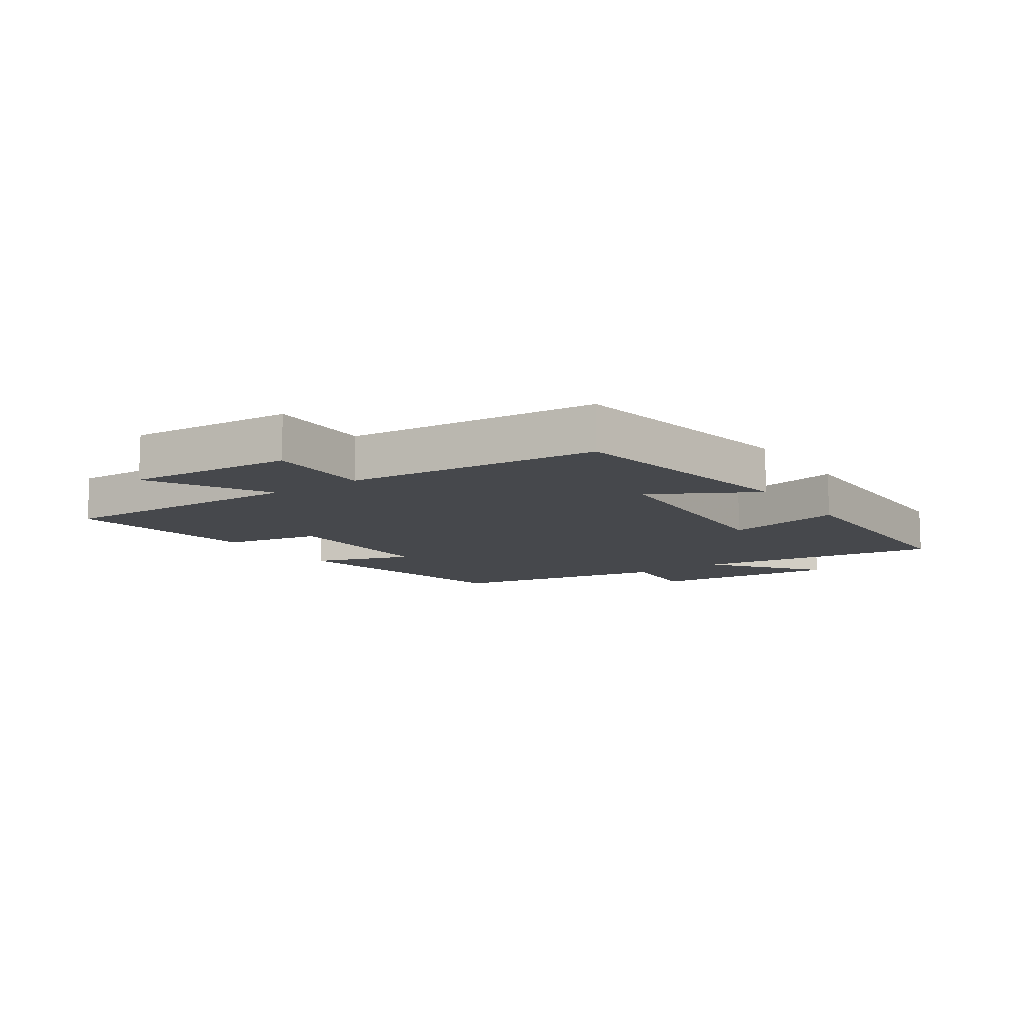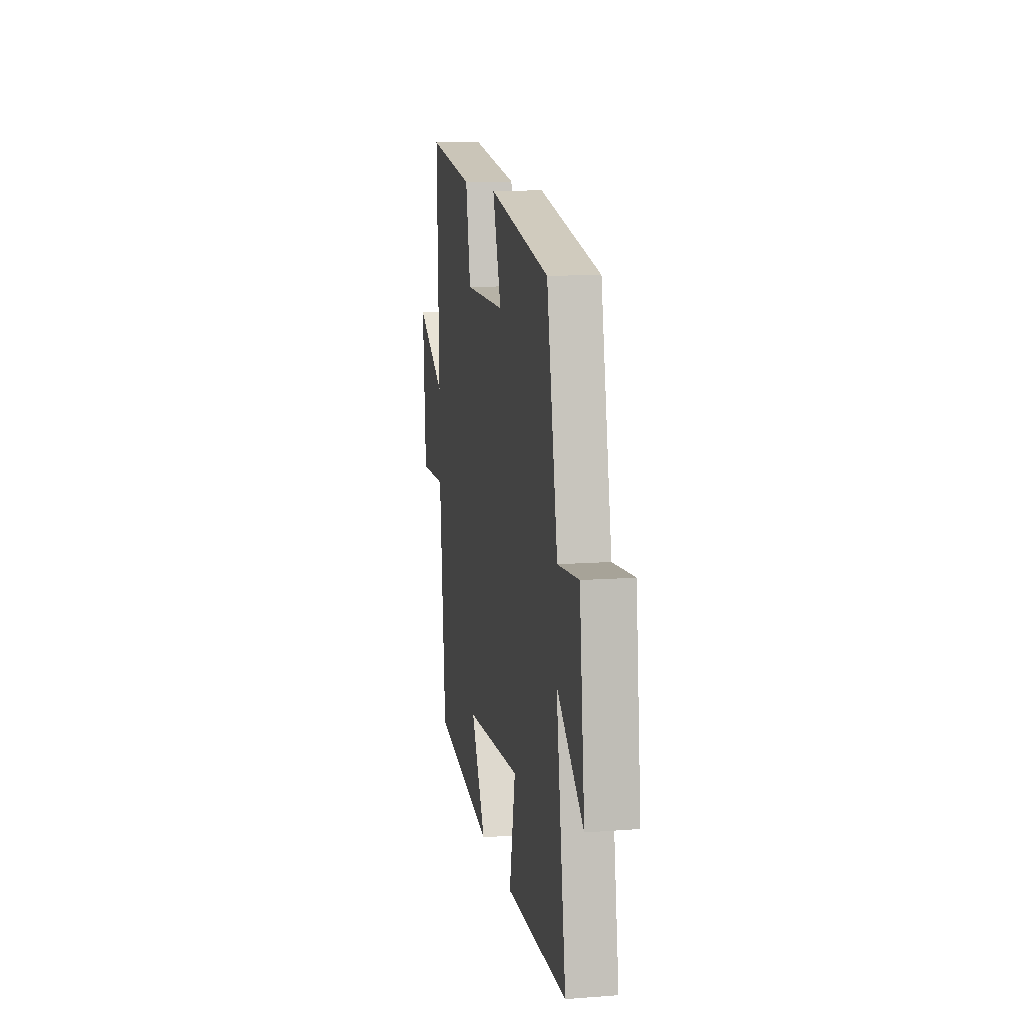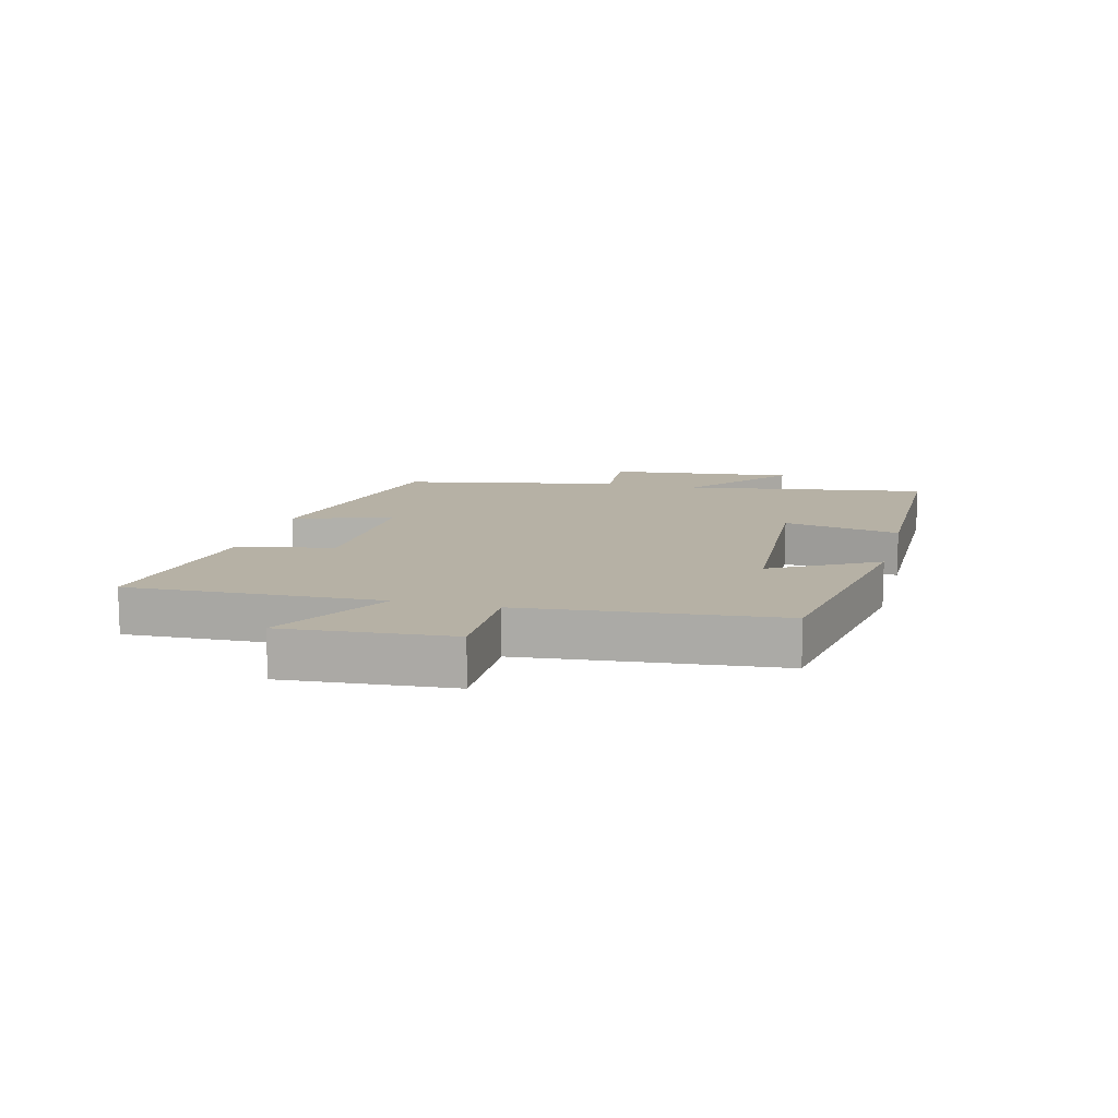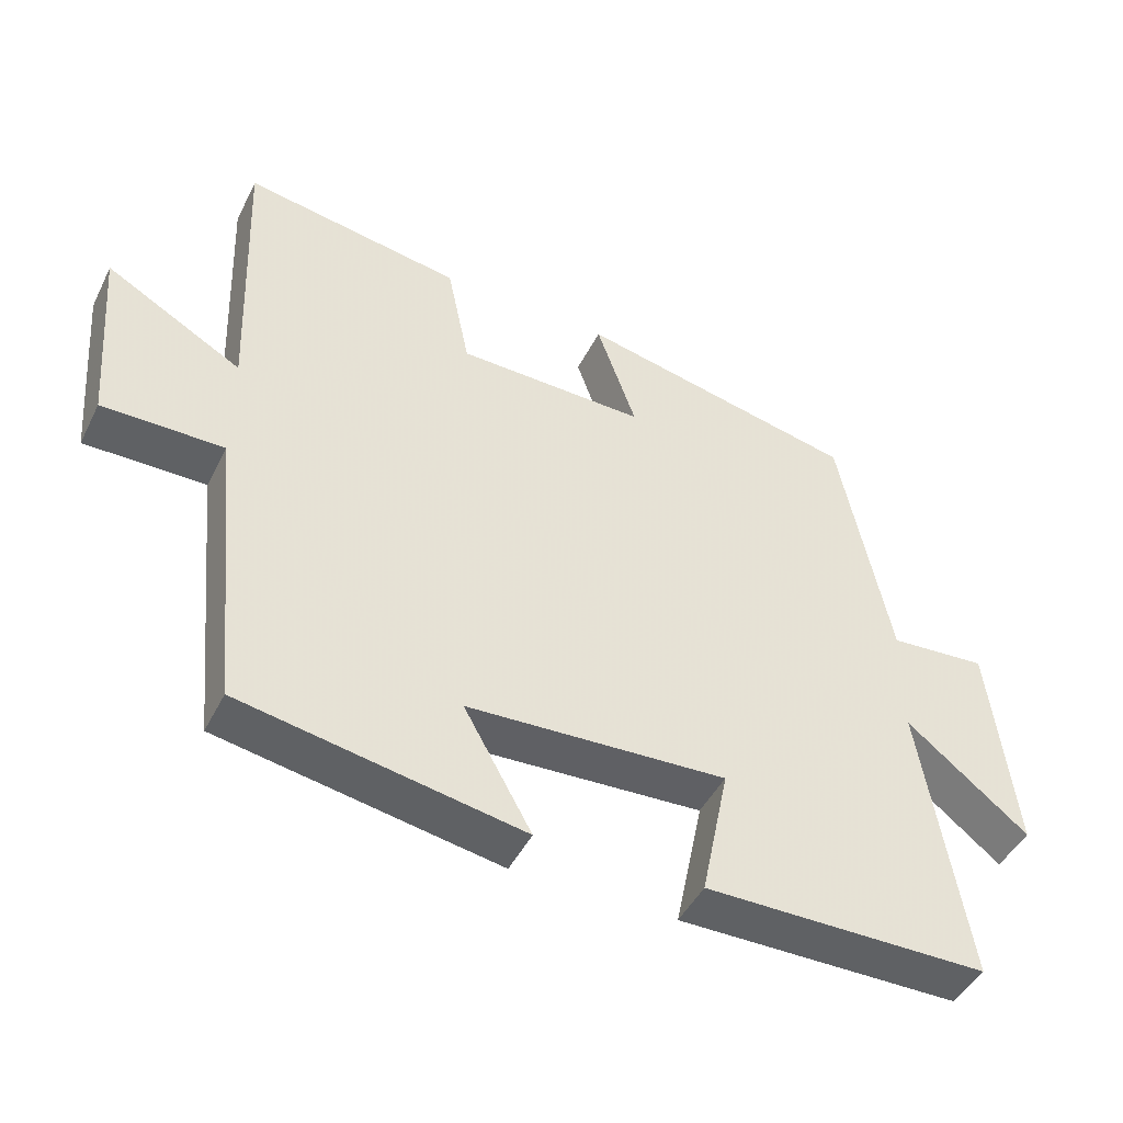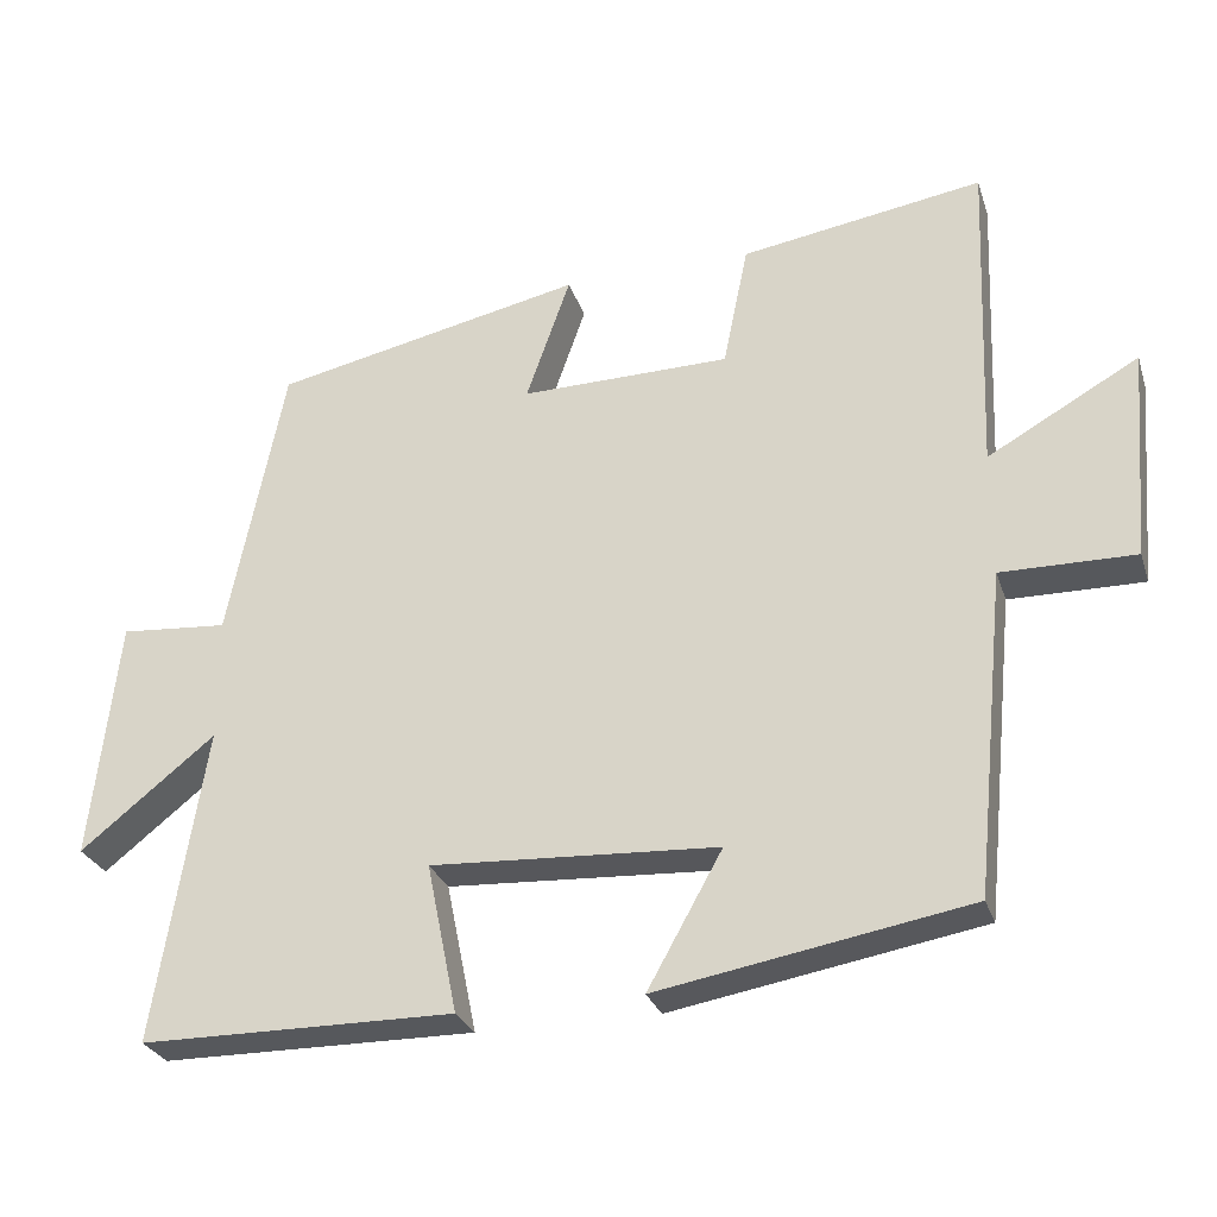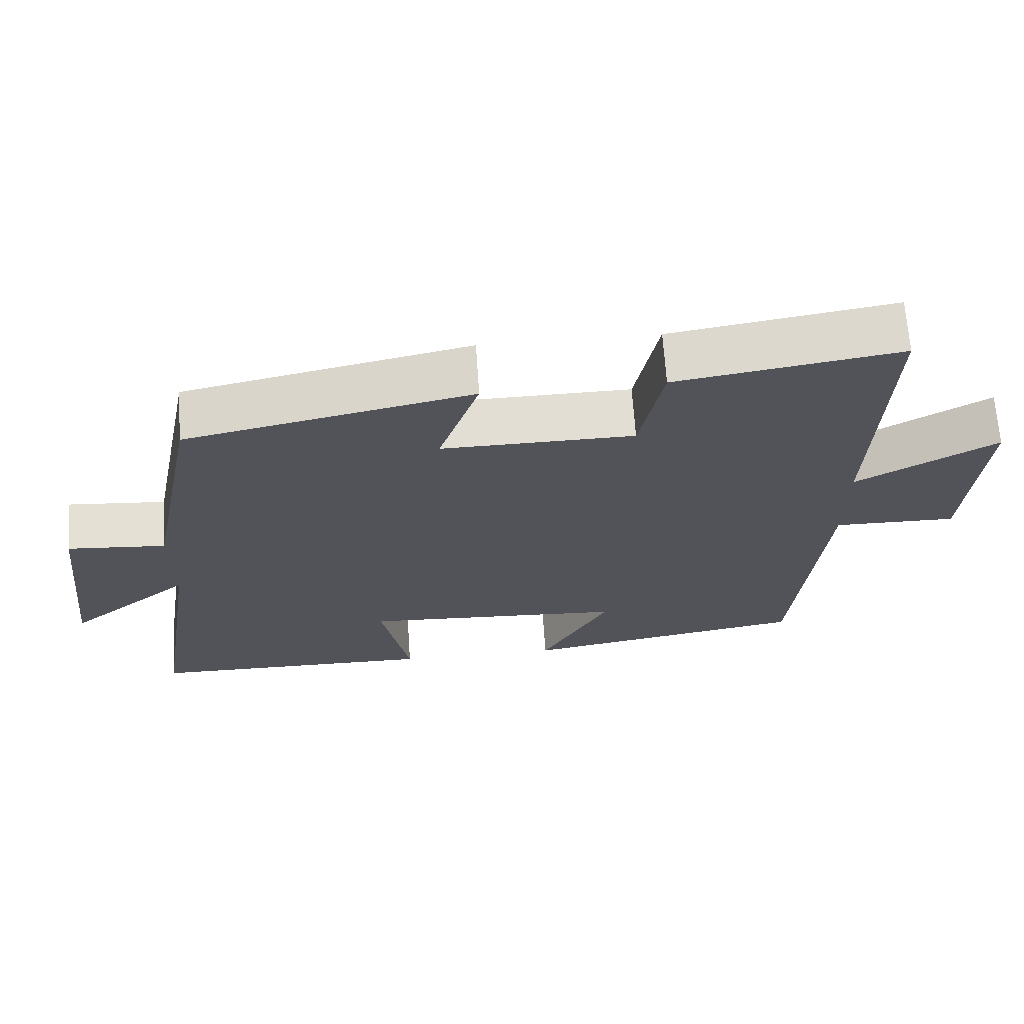
<metadata>
{"format":"obj","ext":"obj","renderer":"f3d","projection":"perspective","resolution":1024,"background":"white","views":[{"elev":-11.1,"azim":124.6,"up":"+Y"},{"elev":11.4,"azim":-100.3,"up":"+Z"},{"elev":12.0,"azim":104.5,"up":"+Y"},{"elev":-46.1,"azim":154.4,"up":"+Z"},{"elev":-28.1,"azim":16.6,"up":"+Z"},{"elev":66.9,"azim":-3.8,"up":"+Z"}]}
</metadata>
<code>
v -0.563 0.07 -0.497
v -0.5 0.07 -0.098
v -0.671 0.07 -0.235
v -0.637 0.07 0.071
v -0.5 0.07 0.06
v -0.429 0.07 0.416
v -0.034 0.07 0.5
v -0.09 0.07 0.339
v 0.176 0.07 0.343
v 0.208 0.07 0.5
v 0.516 0.07 0.549
v 0.5 0.07 0.14
v 0.692 0.07 0.248
v 0.67 0.07 -0.022
v 0.5 0.07 -0.02
v 0.459 0.07 -0.431
v 0.065 0.07 -0.5
v 0.16 0.07 -0.33
v -0.204 0.07 -0.31
v -0.165 0.07 -0.5
v -0.563 0 -0.497
v -0.5 0 -0.098
v -0.671 0 -0.235
v -0.637 0 0.071
v -0.5 0 0.06
v -0.429 0 0.416
v -0.034 0 0.5
v -0.09 0 0.339
v 0.176 0 0.343
v 0.208 0 0.5
v 0.516 0 0.549
v 0.5 0 0.14
v 0.692 0 0.248
v 0.67 0 -0.022
v 0.5 0 -0.02
v 0.459 0 -0.431
v 0.065 0 -0.5
v 0.16 0 -0.33
v -0.204 0 -0.31
v -0.165 0 -0.5
f 19 20 1 2
f 18 19 2
f 15 16 17 18
f 15 18 2
f 12 13 14 15
f 12 15 2
f 9 10 11 12
f 8 9 12 2
f 7 8 2
f 6 7 2
f 5 6 2
f 2 3 4 5
f 22 21 40 39
f 22 39 38
f 38 37 36 35
f 22 38 35
f 35 34 33 32
f 22 35 32
f 32 31 30 29
f 22 32 29 28
f 22 28 27
f 22 27 26
f 22 26 25
f 25 24 23 22
f 1 21 22 2
f 2 22 23 3
f 3 23 24 4
f 4 24 25 5
f 5 25 26 6
f 6 26 27 7
f 7 27 28 8
f 8 28 29 9
f 9 29 30 10
f 10 30 31 11
f 11 31 32 12
f 12 32 33 13
f 13 33 34 14
f 14 34 35 15
f 15 35 36 16
f 16 36 37 17
f 17 37 38 18
f 18 38 39 19
f 19 39 40 20
f 20 40 21 1

</code>
